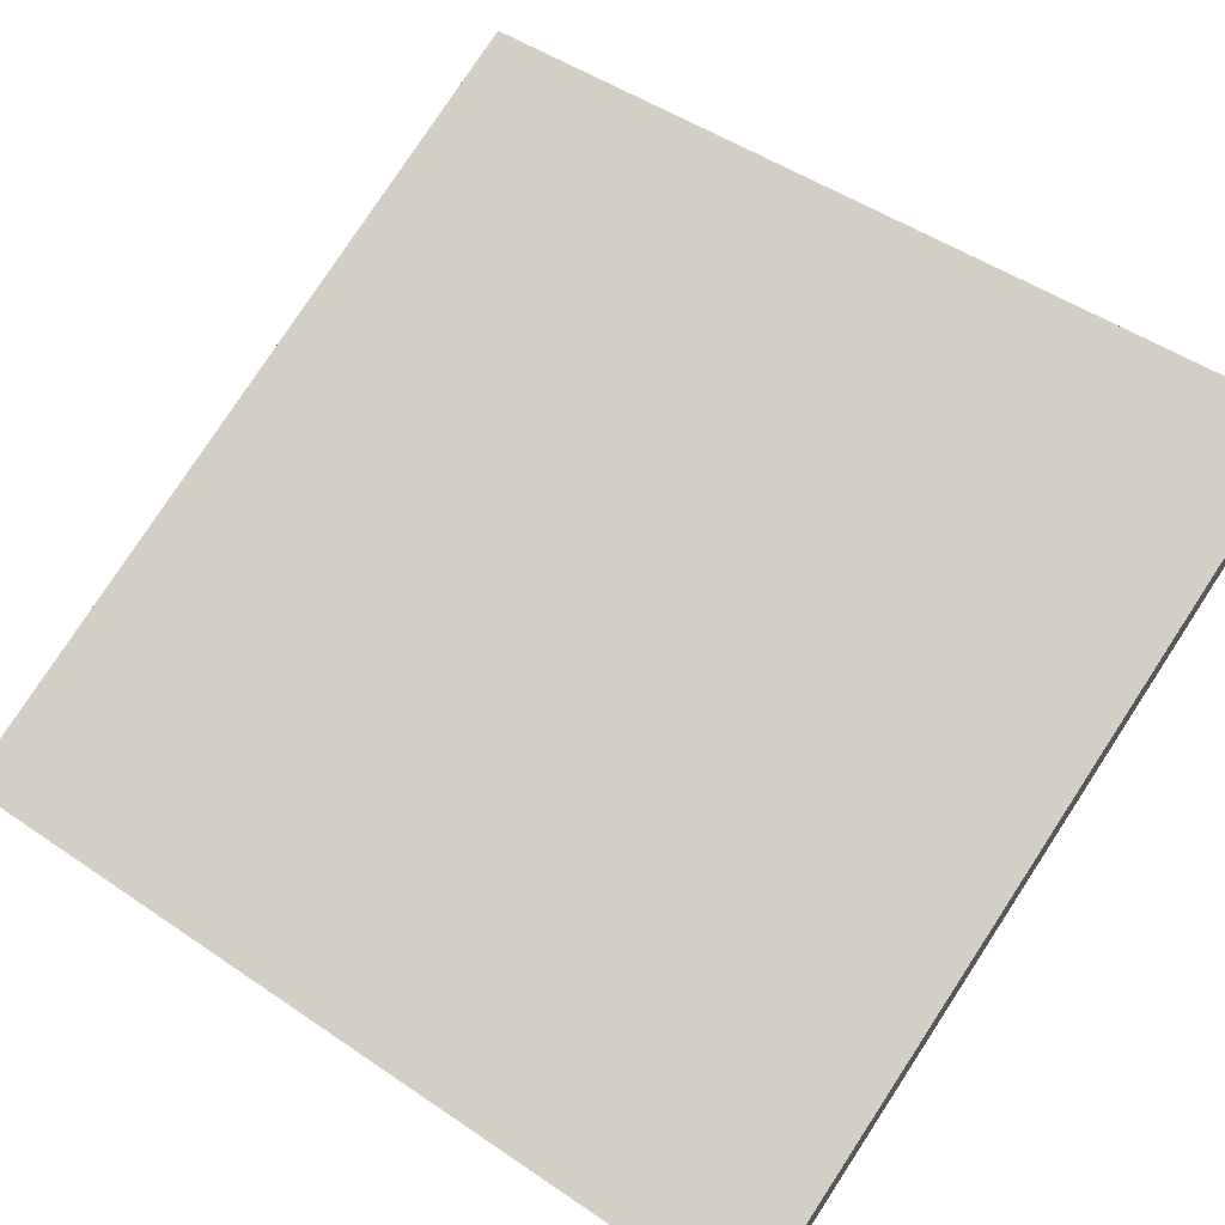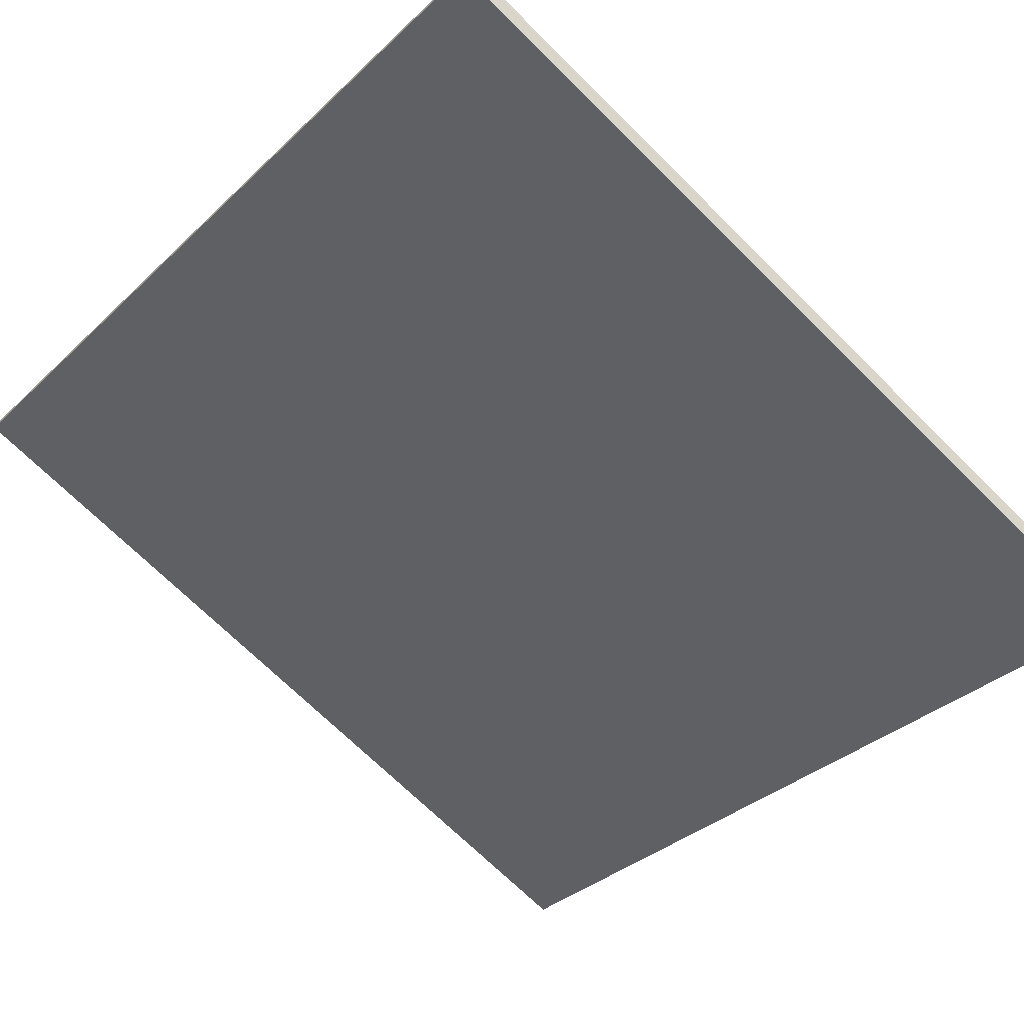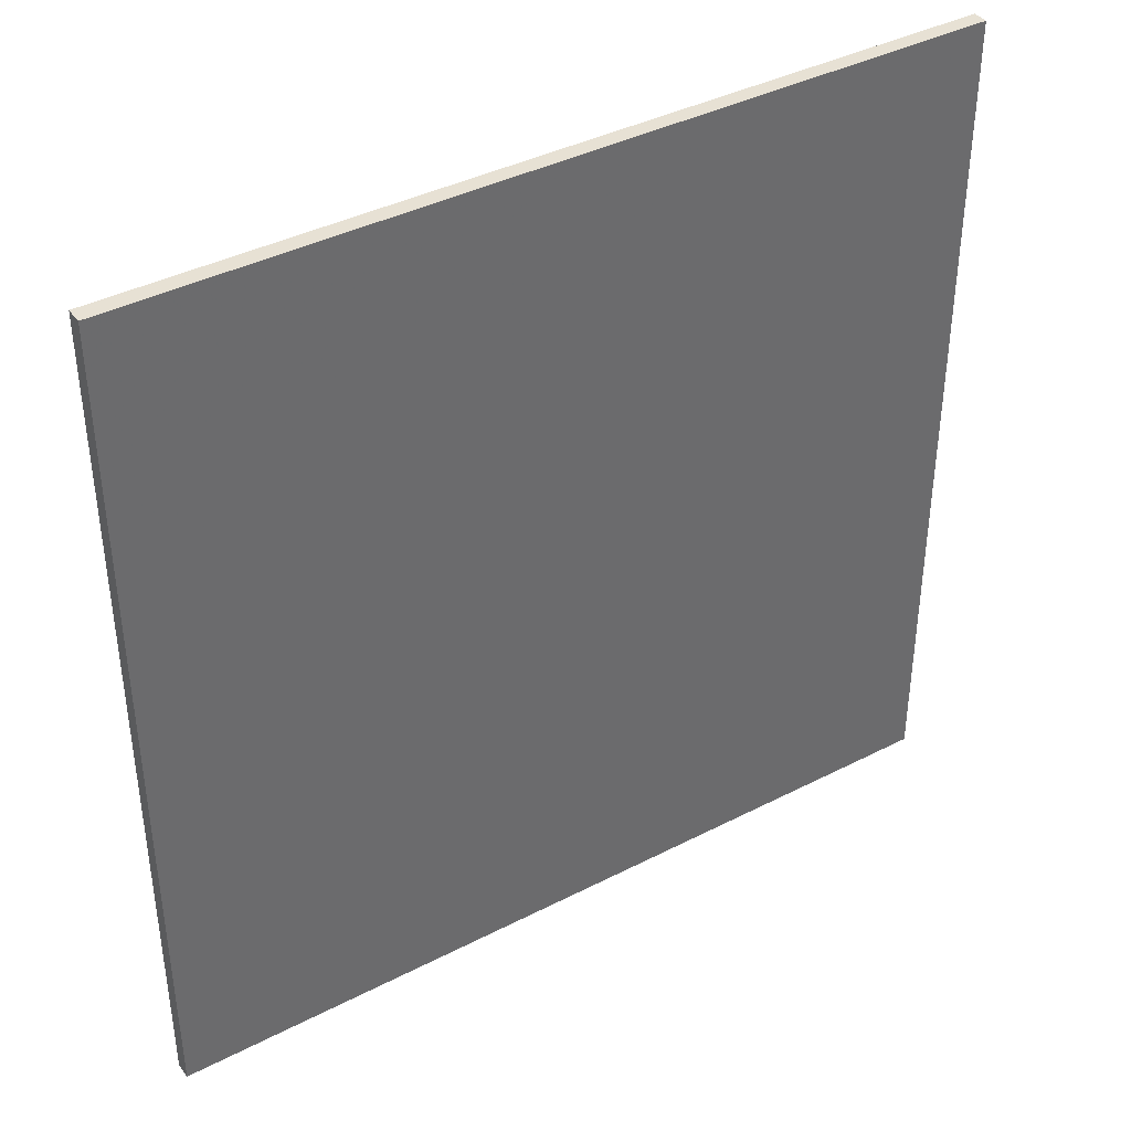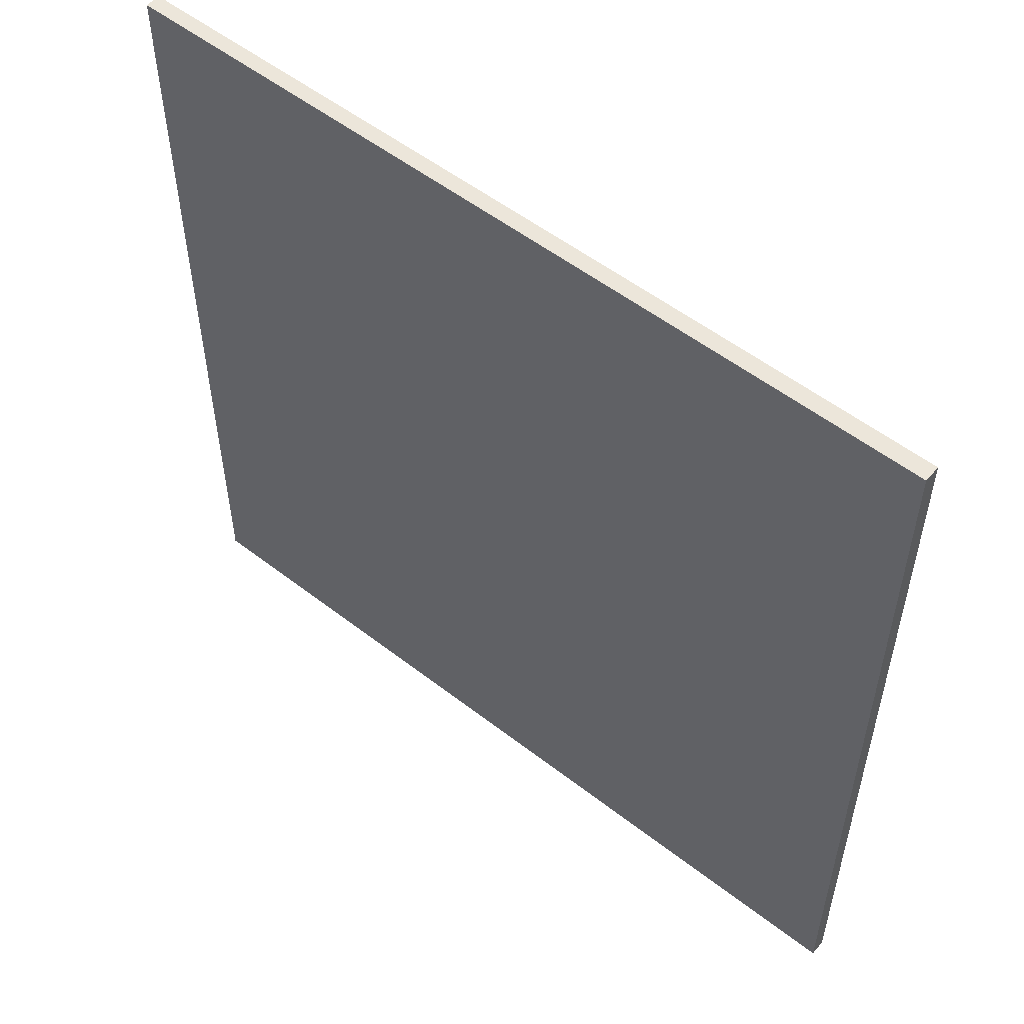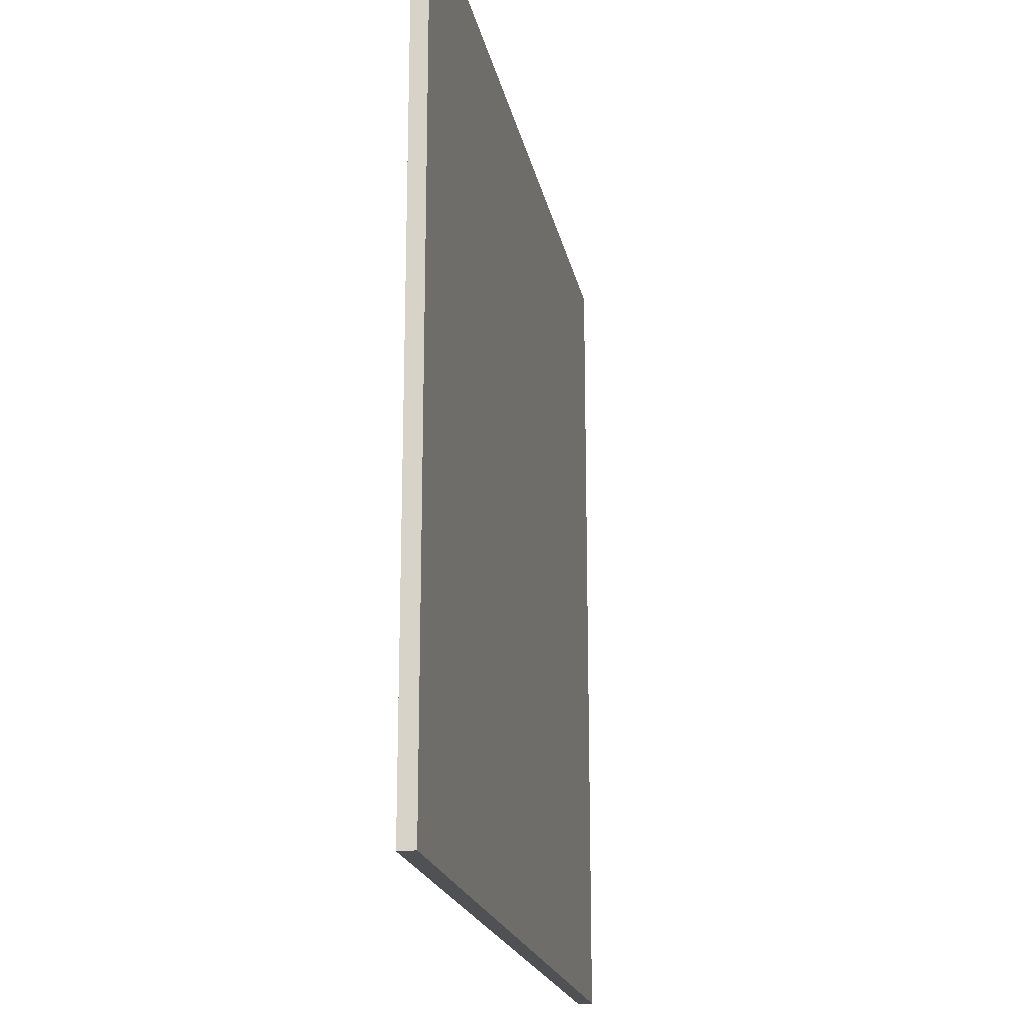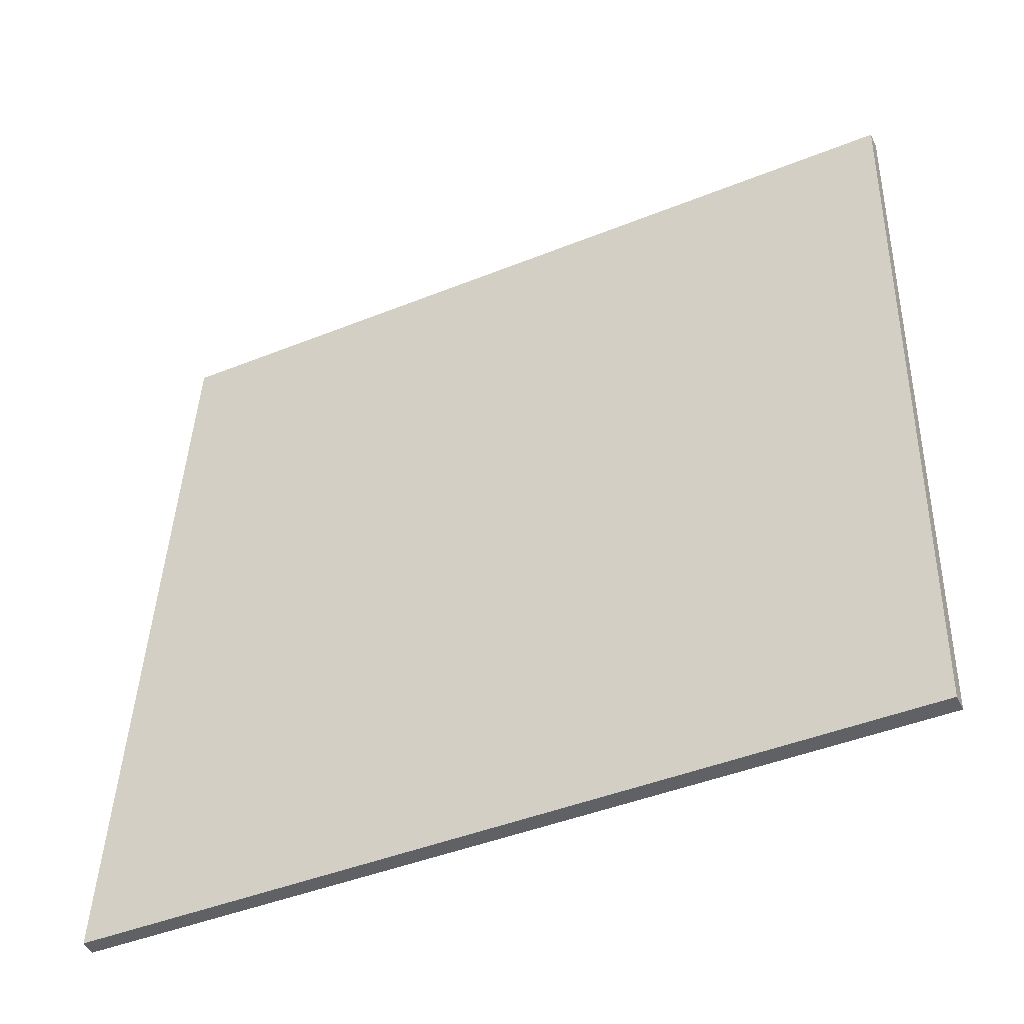
<metadata>
{"format":"obj","ext":"obj","renderer":"f3d","projection":"perspective","resolution":1024,"background":"white","views":[{"elev":48.7,"azim":-52.7,"up":"+Y"},{"elev":-33.4,"azim":141.8,"up":"+Y"},{"elev":39.6,"azim":172.6,"up":"+Z"},{"elev":54.2,"azim":64.6,"up":"+Z"},{"elev":-19.7,"azim":126.1,"up":"+Z"},{"elev":41.9,"azim":1.9,"up":"+Y"}]}
</metadata>
<code>
v 30.38 72.81 -3.93
v 30.38 72.81 3.93
v 30.44 72.68 -3.93
v 30.44 72.68 3.93
v 37.49 76.16 -3.93
v 37.49 76.16 3.93
v 37.55 76.02 -3.93
v 37.55 76.02 3.93
f 1 3 4
f 4 2 1
f 5 6 8
f 8 7 5
f 1 2 6
f 6 5 1
f 3 7 8
f 8 4 3
f 1 5 7
f 7 3 1
f 2 4 8
f 8 6 2

</code>
